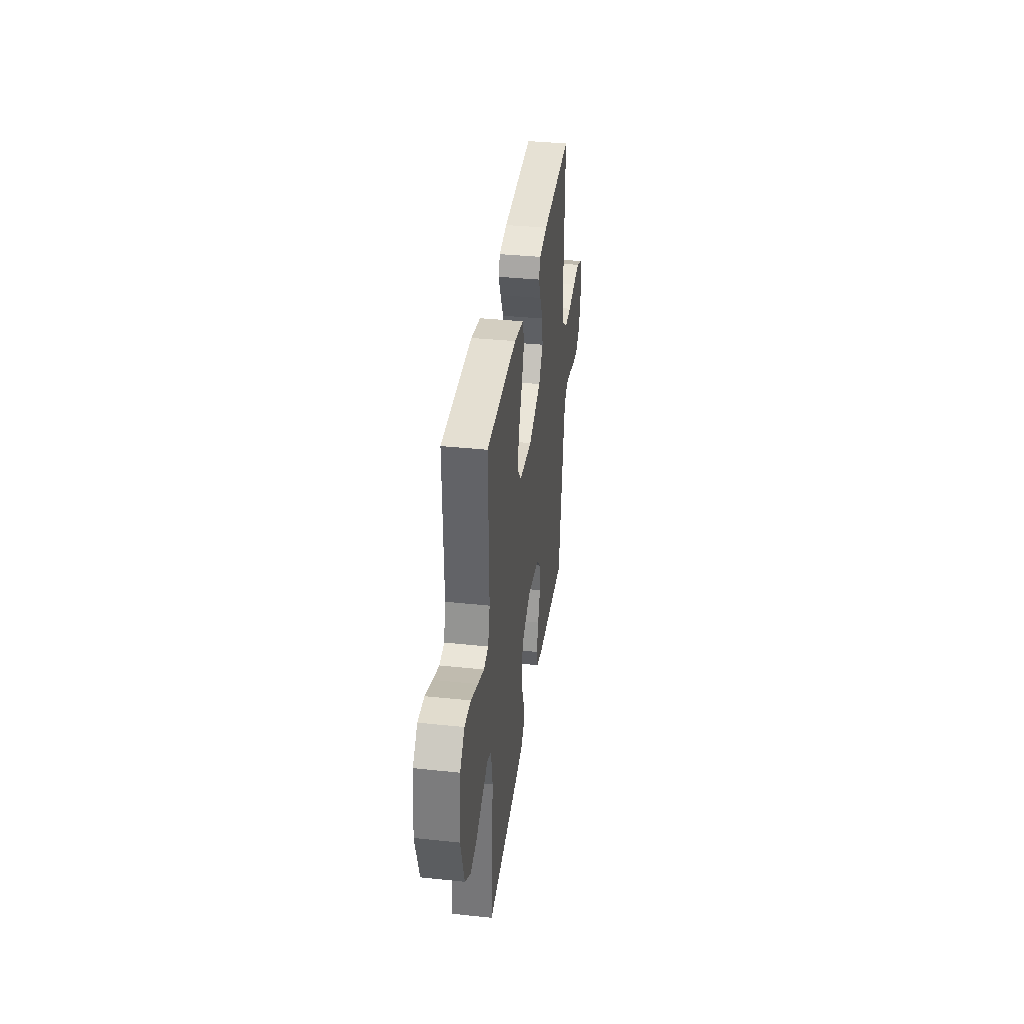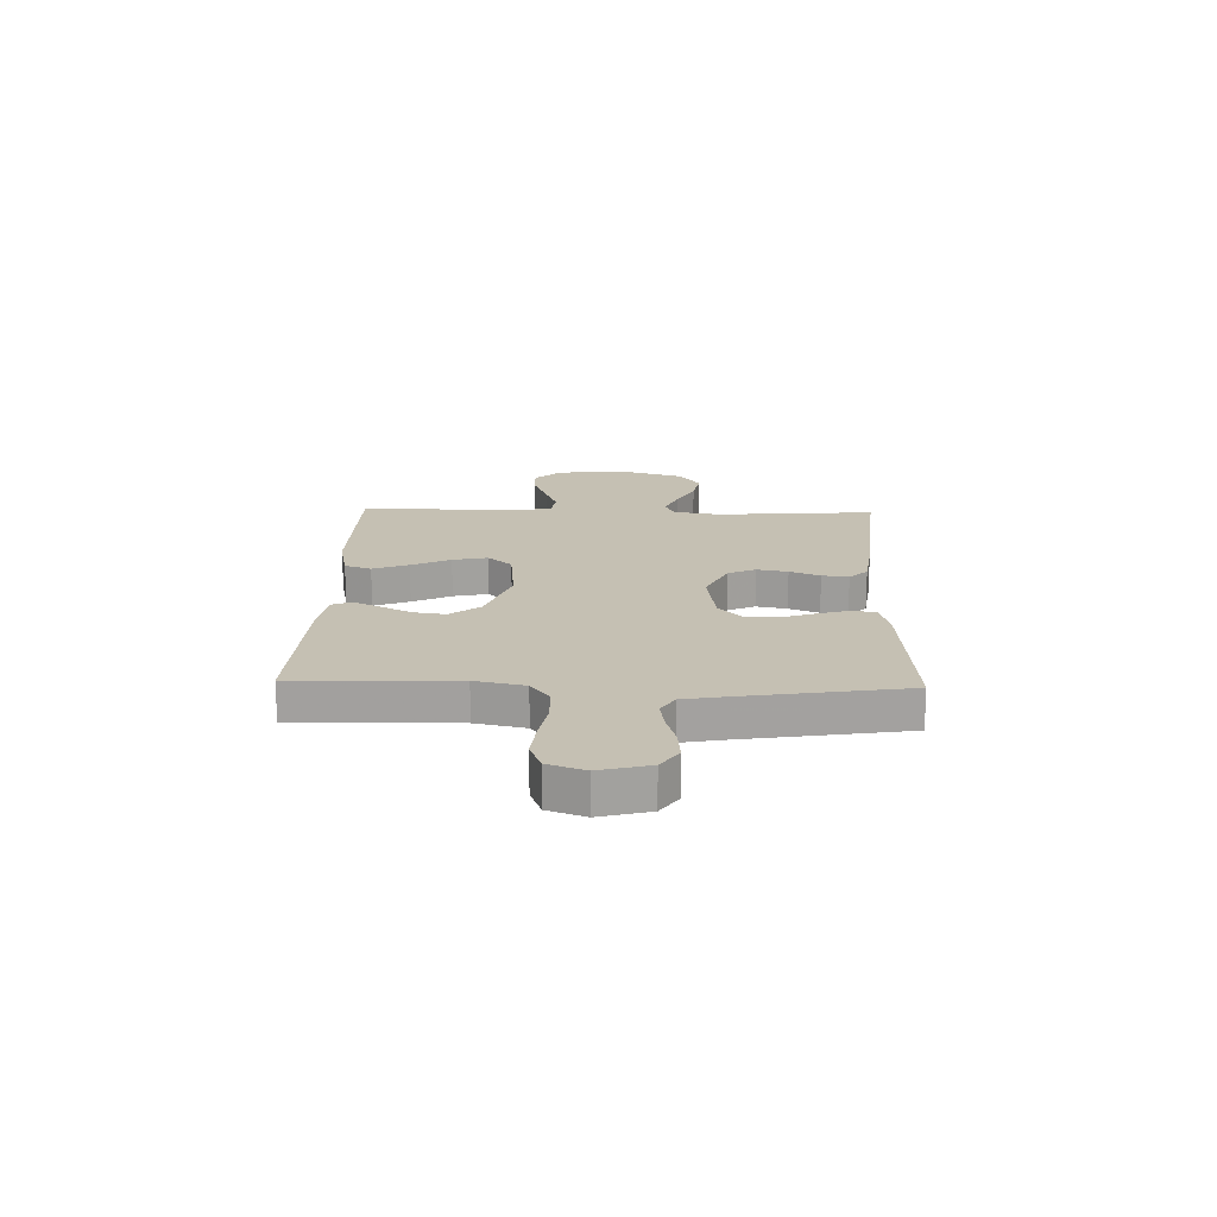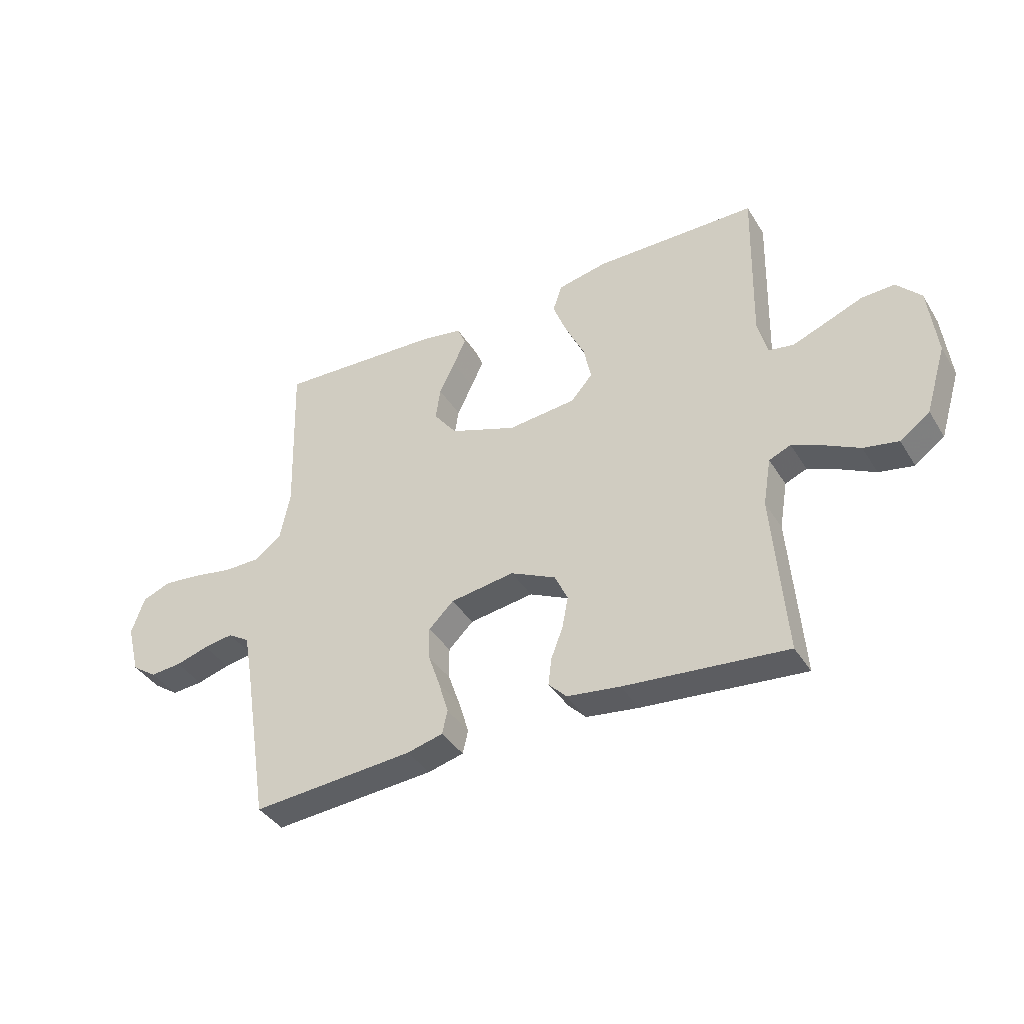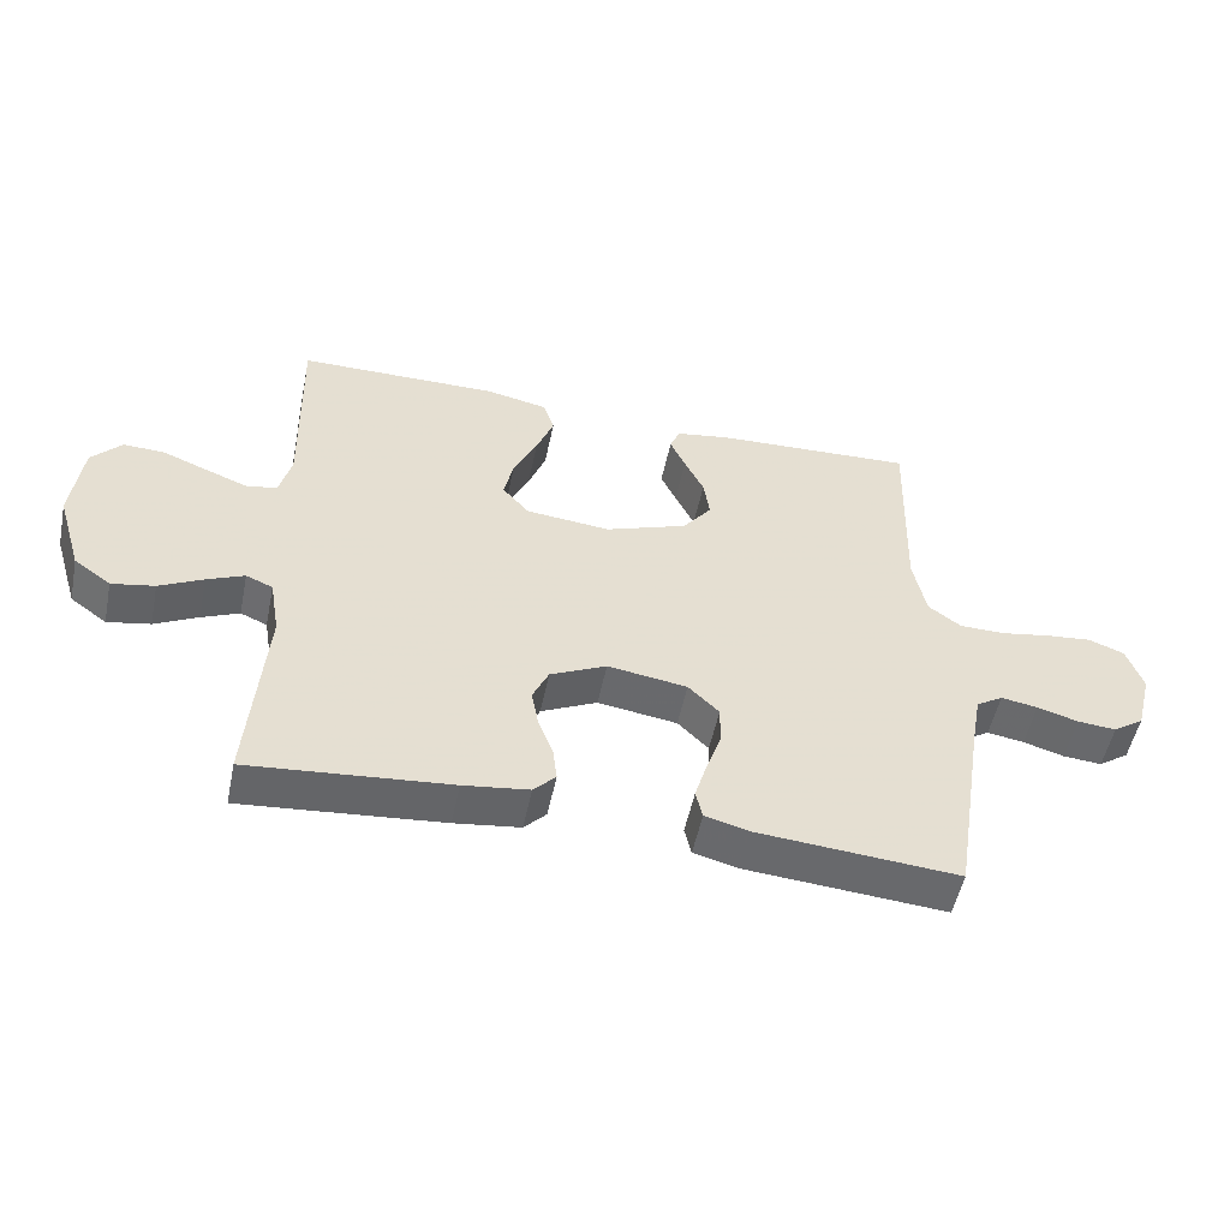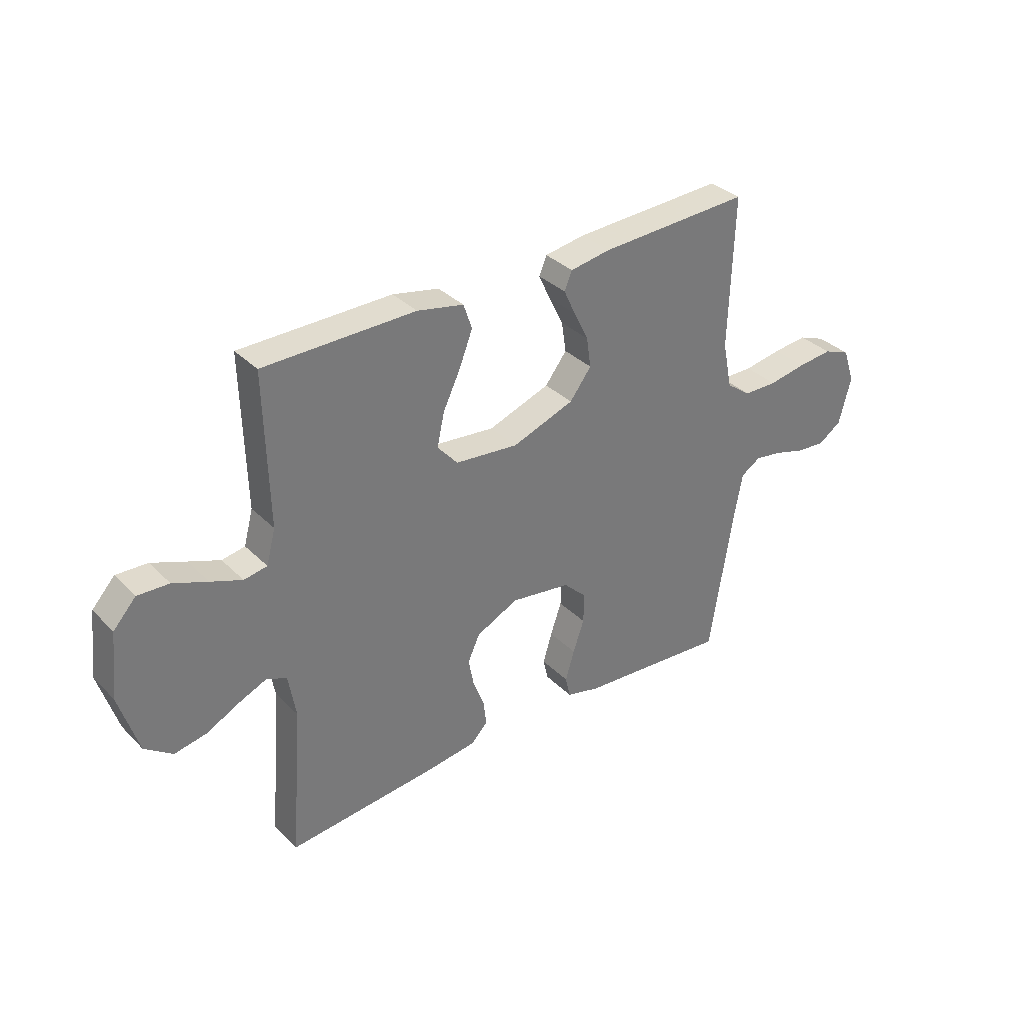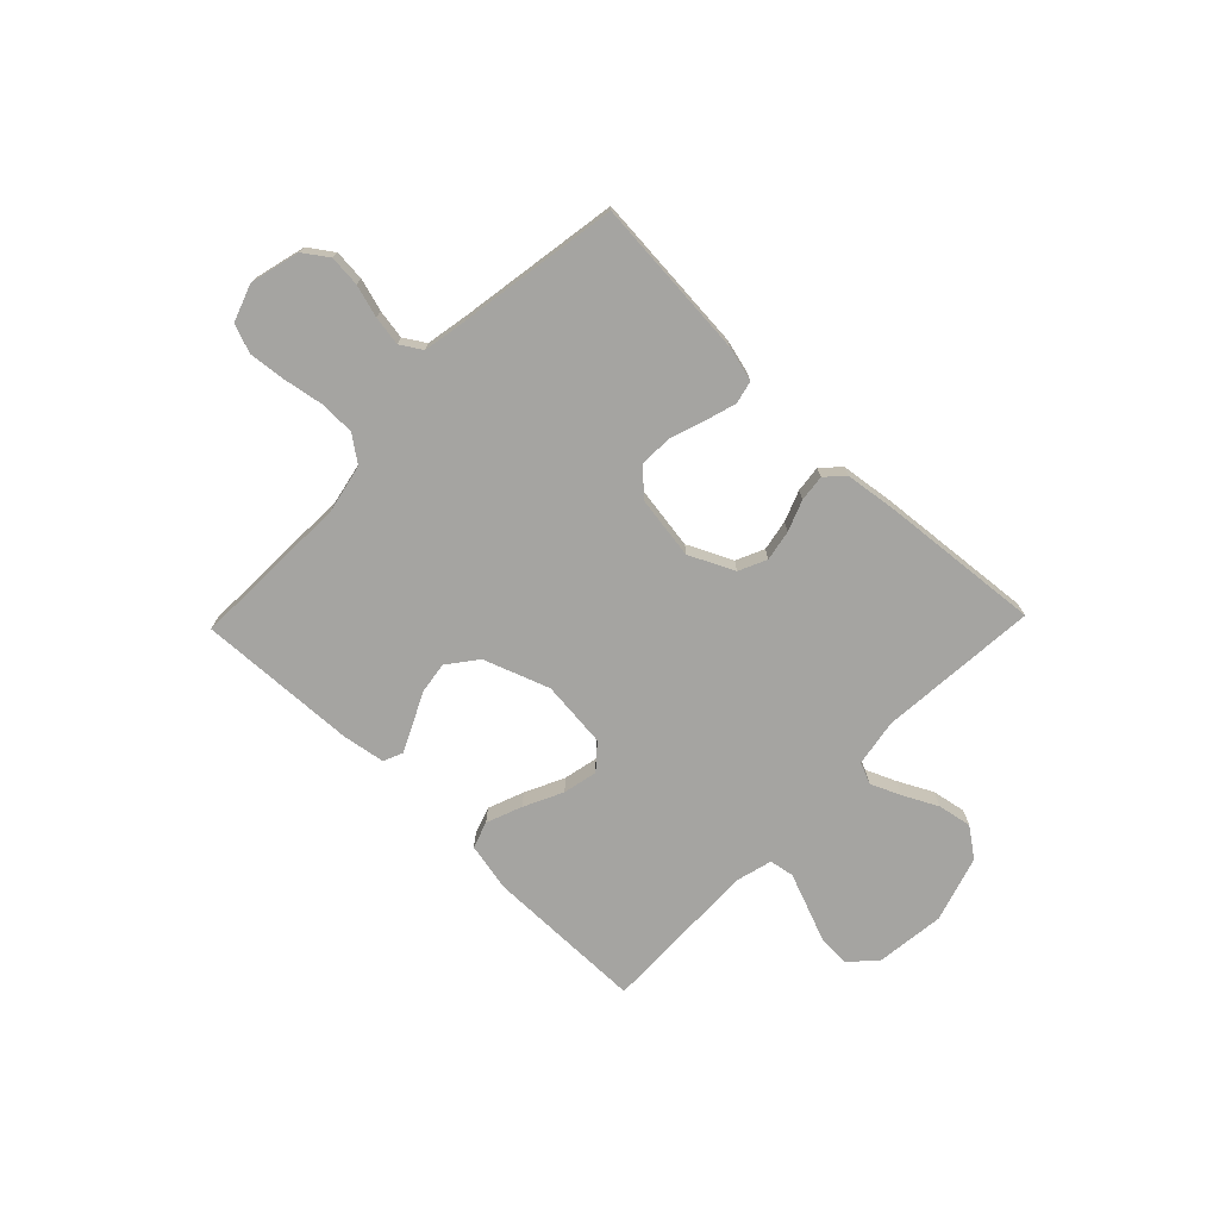
<metadata>
{"format":"obj","ext":"obj","renderer":"f3d","projection":"perspective","resolution":1024,"background":"white","views":[{"elev":36.6,"azim":-82.2,"up":"+Z"},{"elev":18.1,"azim":91.8,"up":"+Y"},{"elev":-39.1,"azim":-151.2,"up":"+Z"},{"elev":-52.3,"azim":-11.7,"up":"+Z"},{"elev":34.2,"azim":-37.4,"up":"+Z"},{"elev":-73.3,"azim":136.0,"up":"+Y"}]}
</metadata>
<code>
v -0.5 0.07 -0.5
v -0.476 0.07 -0.2
v -0.491 0.07 -0.112
v -0.531 0.07 -0.095
v -0.587 0.07 -0.119
v -0.652 0.07 -0.152
v -0.716 0.07 -0.164
v -0.771 0.07 -0.124
v -0.809 0.07 0
v -0.794 0.07 0.129
v -0.749 0.07 0.178
v -0.687 0.07 0.175
v -0.619 0.07 0.148
v -0.557 0.07 0.124
v -0.511 0.07 0.132
v -0.493 0.07 0.2
v -0.5 0.07 0.5
v -0.2 0.07 0.502
v -0.108 0.07 0.483
v -0.091 0.07 0.433
v -0.117 0.07 0.366
v -0.152 0.07 0.293
v -0.166 0.07 0.228
v -0.126 0.07 0.182
v 0 0.07 0.169
v 0.123 0.07 0.213
v 0.166 0.07 0.269
v 0.157 0.07 0.329
v 0.128 0.07 0.388
v 0.105 0.07 0.438
v 0.12 0.07 0.474
v 0.2 0.07 0.487
v 0.5 0.07 0.5
v 0.491 0.07 0.2
v 0.51 0.07 0.107
v 0.559 0.07 0.071
v 0.626 0.07 0.07
v 0.701 0.07 0.083
v 0.77 0.07 0.09
v 0.823 0.07 0.069
v 0.847 0.07 0
v 0.823 0.07 -0.093
v 0.777 0.07 -0.125
v 0.719 0.07 -0.12
v 0.658 0.07 -0.102
v 0.603 0.07 -0.093
v 0.563 0.07 -0.118
v 0.548 0.07 -0.2
v 0.5 0.07 -0.5
v 0.2 0.07 -0.476
v 0.134 0.07 -0.459
v 0.124 0.07 -0.416
v 0.142 0.07 -0.356
v 0.164 0.07 -0.292
v 0.165 0.07 -0.232
v 0.119 0.07 -0.187
v 0 0.07 -0.169
v -0.084 0.07 -0.209
v -0.108 0.07 -0.261
v -0.097 0.07 -0.319
v -0.075 0.07 -0.376
v -0.069 0.07 -0.426
v -0.102 0.07 -0.46
v -0.2 0.07 -0.473
v -0.5 0 -0.5
v -0.476 0 -0.2
v -0.491 0 -0.112
v -0.531 0 -0.095
v -0.587 0 -0.119
v -0.652 0 -0.152
v -0.716 0 -0.164
v -0.771 0 -0.124
v -0.809 0 0
v -0.794 0 0.129
v -0.749 0 0.178
v -0.687 0 0.175
v -0.619 0 0.148
v -0.557 0 0.124
v -0.511 0 0.132
v -0.493 0 0.2
v -0.5 0 0.5
v -0.2 0 0.502
v -0.108 0 0.483
v -0.091 0 0.433
v -0.117 0 0.366
v -0.152 0 0.293
v -0.166 0 0.228
v -0.126 0 0.182
v 0 0 0.169
v 0.123 0 0.213
v 0.166 0 0.269
v 0.157 0 0.329
v 0.128 0 0.388
v 0.105 0 0.438
v 0.12 0 0.474
v 0.2 0 0.487
v 0.5 0 0.5
v 0.491 0 0.2
v 0.51 0 0.107
v 0.559 0 0.071
v 0.626 0 0.07
v 0.701 0 0.083
v 0.77 0 0.09
v 0.823 0 0.069
v 0.847 0 0
v 0.823 0 -0.093
v 0.777 0 -0.125
v 0.719 0 -0.12
v 0.658 0 -0.102
v 0.603 0 -0.093
v 0.563 0 -0.118
v 0.548 0 -0.2
v 0.5 0 -0.5
v 0.2 0 -0.476
v 0.134 0 -0.459
v 0.124 0 -0.416
v 0.142 0 -0.356
v 0.164 0 -0.292
v 0.165 0 -0.232
v 0.119 0 -0.187
v 0 0 -0.169
v -0.084 0 -0.209
v -0.108 0 -0.261
v -0.097 0 -0.319
v -0.075 0 -0.376
v -0.069 0 -0.426
v -0.102 0 -0.46
v -0.2 0 -0.473
f 64 1 2
f 63 64 2
f 62 63 2
f 61 62 2
f 60 61 2
f 59 60 2 3
f 58 59 3 4
f 57 58 4
f 52 53 54
f 51 52 54
f 50 51 54
f 49 50 54
f 48 49 54
f 47 48 54 55
f 46 47 55 56
f 43 44 45
f 42 43 45
f 41 42 45
f 40 41 45
f 39 40 45
f 38 39 45
f 37 38 45
f 36 37 45 46
f 46 56 57
f 36 46 57
f 35 36 57
f 32 33 34
f 31 32 34
f 30 31 34
f 29 30 34
f 28 29 34
f 27 28 34 35
f 20 21 22
f 19 20 22
f 18 19 22
f 17 18 22
f 16 17 22
f 15 16 22 23
f 11 12 13
f 10 11 13
f 9 10 13
f 8 9 13
f 7 8 13
f 6 7 13
f 5 6 13
f 4 5 13 14
f 57 4 14 15
f 26 27 35 57
f 25 26 57
f 24 25 57 15
f 15 23 24
f 66 65 128
f 66 128 127
f 66 127 126
f 66 126 125
f 66 125 124
f 67 66 124 123
f 68 67 123 122
f 68 122 121
f 118 117 116
f 118 116 115
f 118 115 114
f 118 114 113
f 118 113 112
f 119 118 112 111
f 120 119 111 110
f 109 108 107
f 109 107 106
f 109 106 105
f 109 105 104
f 109 104 103
f 109 103 102
f 109 102 101
f 110 109 101 100
f 121 120 110
f 121 110 100
f 121 100 99
f 98 97 96
f 98 96 95
f 98 95 94
f 98 94 93
f 98 93 92
f 99 98 92 91
f 86 85 84
f 86 84 83
f 86 83 82
f 86 82 81
f 86 81 80
f 87 86 80 79
f 77 76 75
f 77 75 74
f 77 74 73
f 77 73 72
f 77 72 71
f 77 71 70
f 77 70 69
f 78 77 69 68
f 79 78 68 121
f 121 99 91 90
f 121 90 89
f 79 121 89 88
f 88 87 79
f 1 65 66 2
f 2 66 67 3
f 3 67 68 4
f 4 68 69 5
f 5 69 70 6
f 6 70 71 7
f 7 71 72 8
f 8 72 73 9
f 9 73 74 10
f 10 74 75 11
f 11 75 76 12
f 12 76 77 13
f 13 77 78 14
f 14 78 79 15
f 15 79 80 16
f 16 80 81 17
f 17 81 82 18
f 18 82 83 19
f 19 83 84 20
f 20 84 85 21
f 21 85 86 22
f 22 86 87 23
f 23 87 88 24
f 24 88 89 25
f 25 89 90 26
f 26 90 91 27
f 27 91 92 28
f 28 92 93 29
f 29 93 94 30
f 30 94 95 31
f 31 95 96 32
f 32 96 97 33
f 33 97 98 34
f 34 98 99 35
f 35 99 100 36
f 36 100 101 37
f 37 101 102 38
f 38 102 103 39
f 39 103 104 40
f 40 104 105 41
f 41 105 106 42
f 42 106 107 43
f 43 107 108 44
f 44 108 109 45
f 45 109 110 46
f 46 110 111 47
f 47 111 112 48
f 48 112 113 49
f 49 113 114 50
f 50 114 115 51
f 51 115 116 52
f 52 116 117 53
f 53 117 118 54
f 54 118 119 55
f 55 119 120 56
f 56 120 121 57
f 57 121 122 58
f 58 122 123 59
f 59 123 124 60
f 60 124 125 61
f 61 125 126 62
f 62 126 127 63
f 63 127 128 64
f 64 128 65 1

</code>
